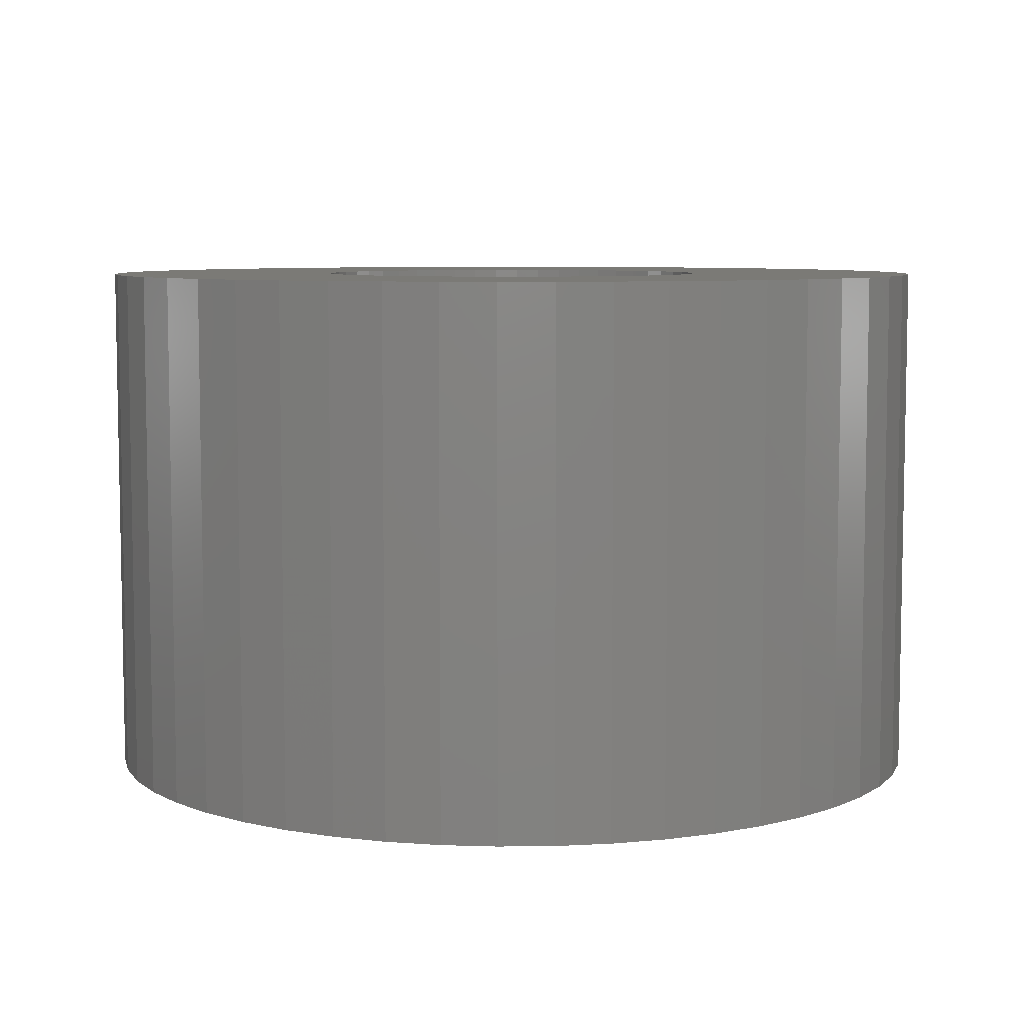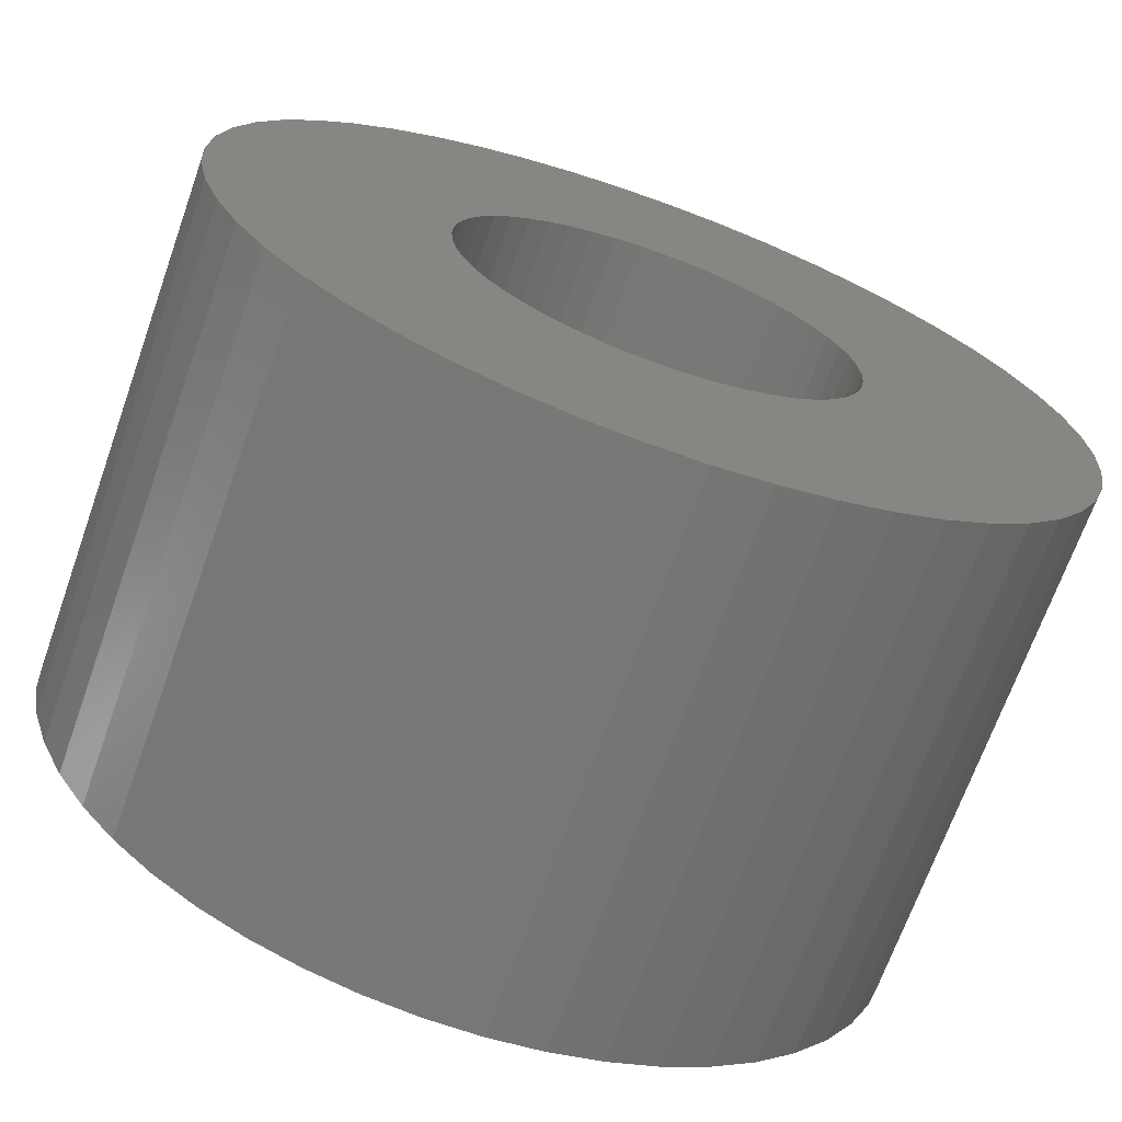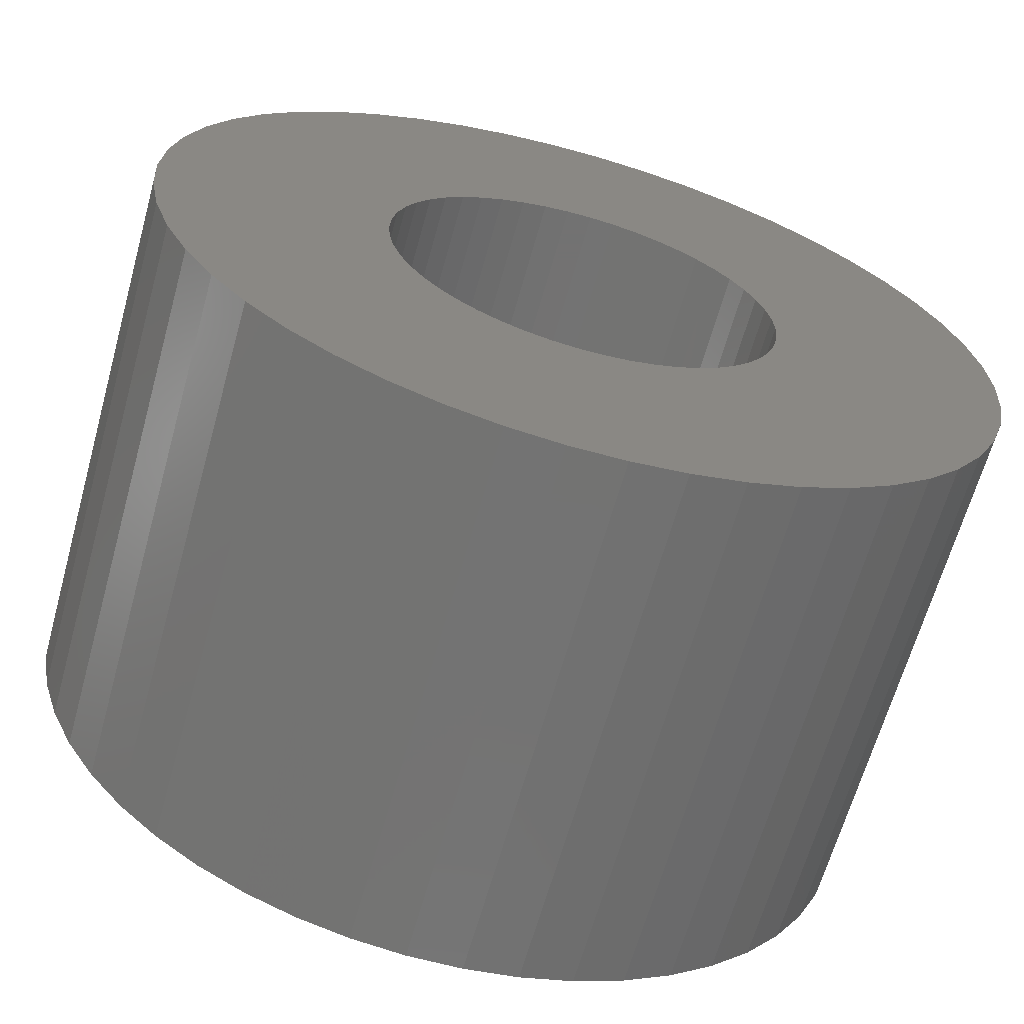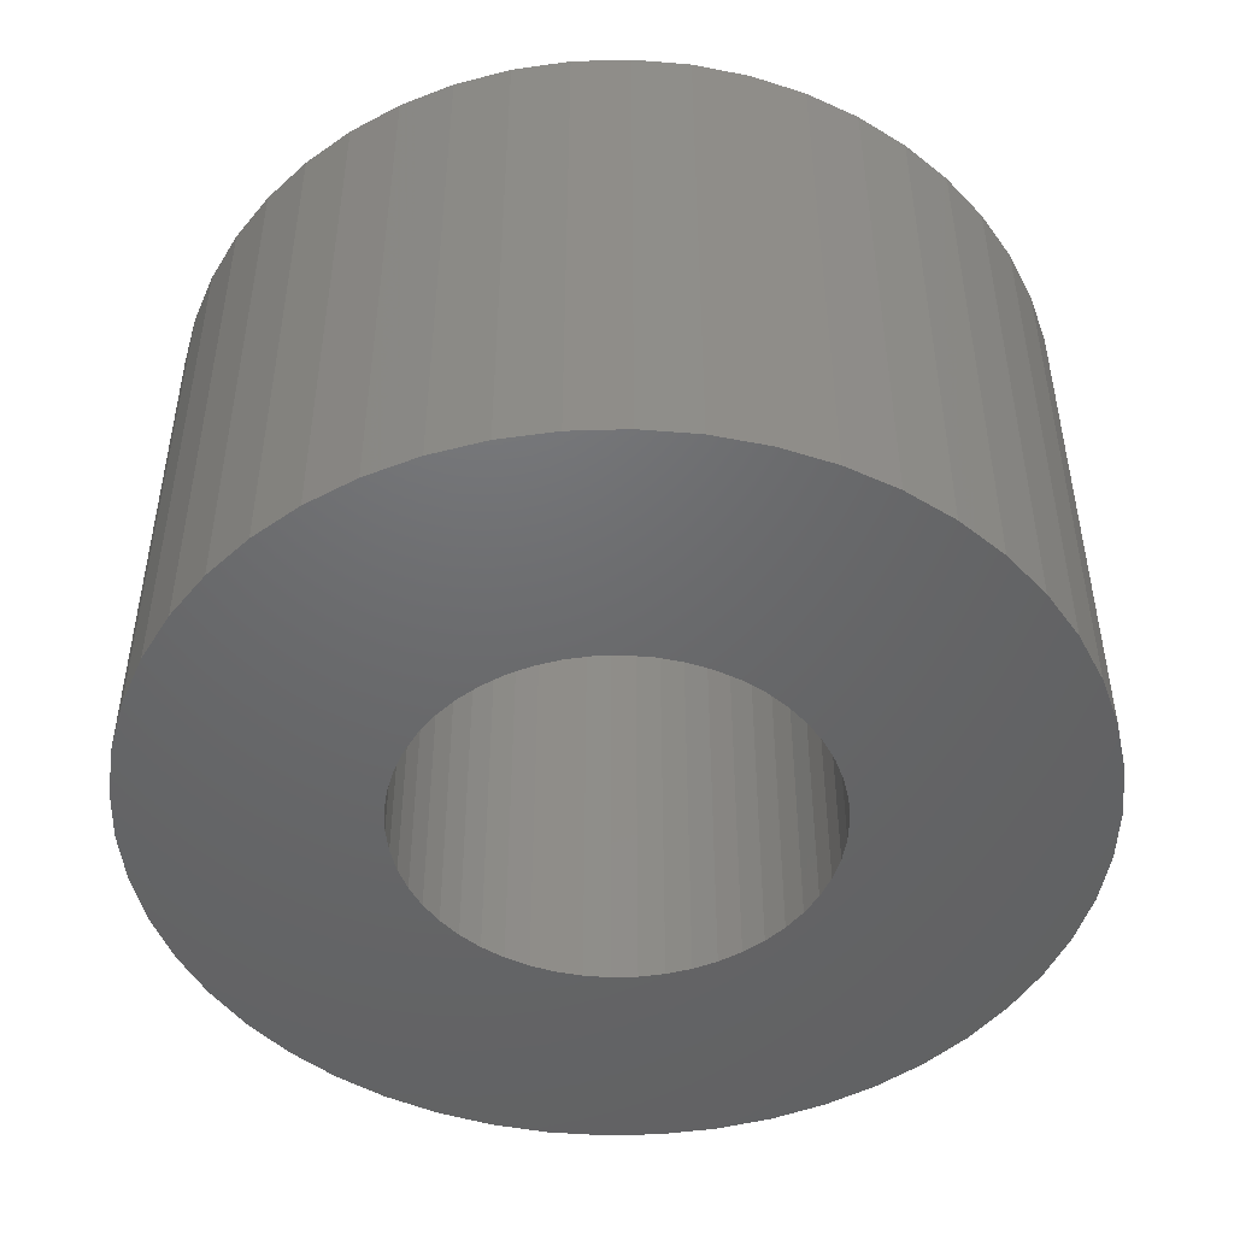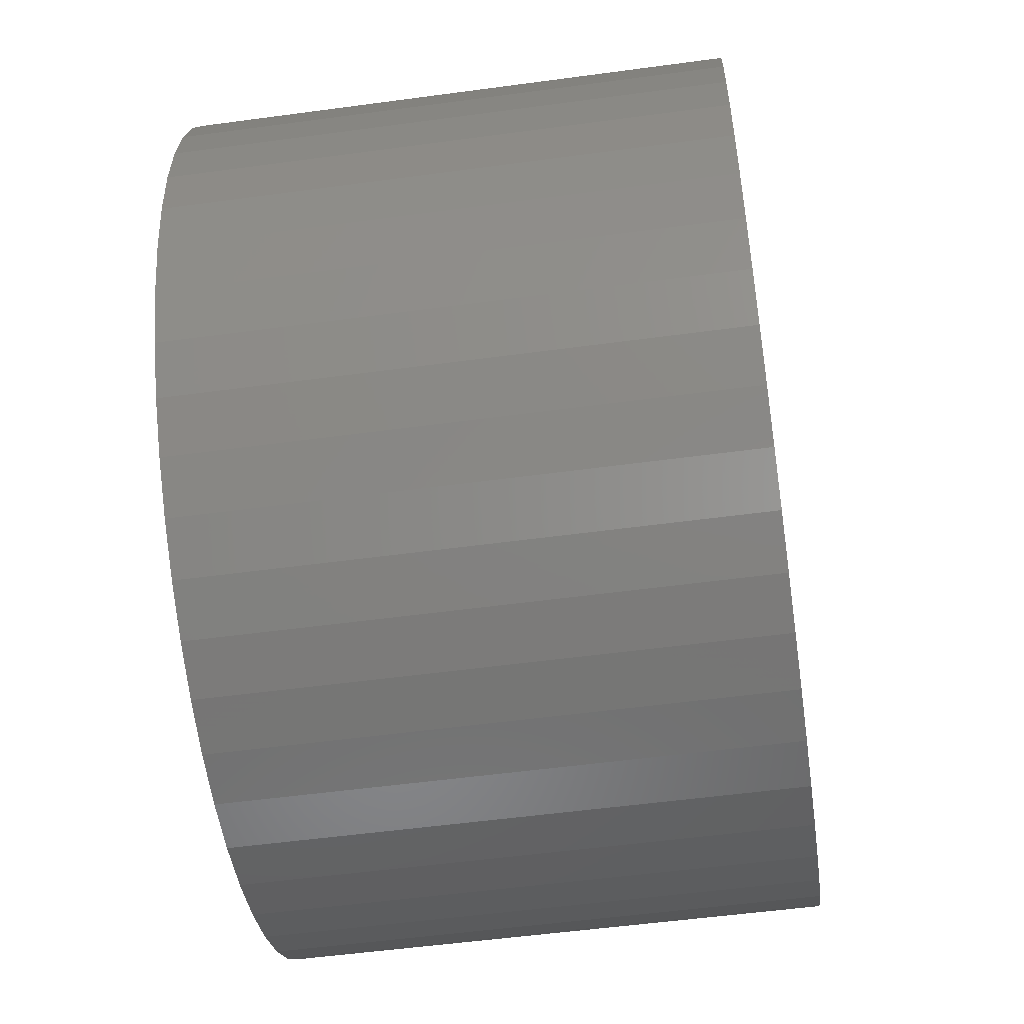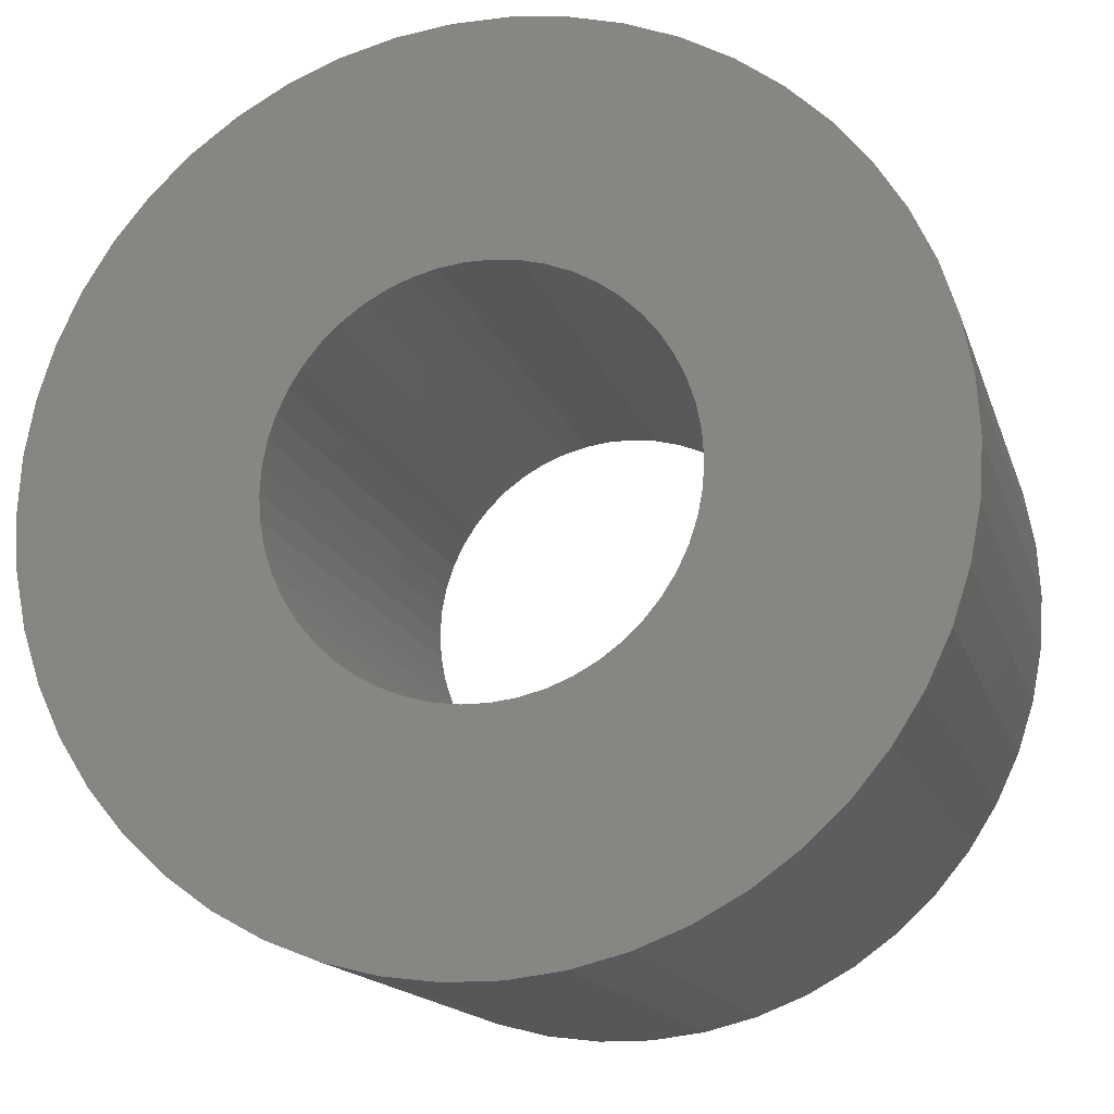
<metadata>
{"format":"stl","ext":"stl","renderer":"f3d","projection":"perspective","resolution":1024,"background":"white","views":[{"elev":7.0,"azim":135.0,"up":"+Z"},{"elev":-69.3,"azim":160.4,"up":"+Y"},{"elev":-64.9,"azim":164.4,"up":"+Y"},{"elev":-47.8,"azim":131.5,"up":"+Z"},{"elev":-54.0,"azim":-81.8,"up":"+Y"},{"elev":-15.5,"azim":-165.0,"up":"+Y"}]}
</metadata>
<code>
# stl→obj: 200 verts, 400 faces
v 19.5 0 12
v 19.35 2.444 -12
v 19.35 2.444 12
v 19.5 0 -12
v -19.5 0 -12
v -19.35 2.444 12
v -19.35 2.444 -12
v -19.5 0 12
v 1.224 19.46 -12
v -1.224 19.46 12
v 1.224 19.46 12
v -1.224 19.46 -12
v -1.224 -19.46 -12
v 1.224 -19.46 12
v -1.224 -19.46 12
v 1.224 -19.46 -12
v 14.21 13.35 -12
v 12.43 15.03 12
v 14.21 13.35 12
v 12.43 15.03 -12
v -12.43 15.03 -12
v -14.21 13.35 12
v -12.43 15.03 12
v -14.21 13.35 -12
v -6.026 18.55 -12
v -8.303 17.64 12
v -6.026 18.55 12
v -8.303 17.64 -12
v 18.13 7.178 12
v 17.09 9.394 -12
v 17.09 9.394 12
v 18.13 7.178 -12
v 15.78 11.46 -12
v 15.78 11.46 12
v 8.303 17.64 -12
v 6.026 18.55 12
v 8.303 17.64 12
v 6.026 18.55 -12
v 10.45 16.46 -12
v 10.45 16.46 12
v -18.13 7.178 -12
v -17.09 9.394 12
v -17.09 9.394 -12
v -18.13 7.178 12
v -15.78 11.46 -12
v -15.78 11.46 12
v -18.89 4.849 -12
v -18.89 4.849 12
v -3.654 19.15 -12
v -3.654 19.15 12
v 18.89 4.849 12
v 18.89 4.849 -12
v 3.654 19.15 12
v 3.654 19.15 -12
v 9 0 12
v 8.929 1.128 12
v 19.35 -2.444 12
v 8.717 2.238 12
v 8.929 -1.128 12
v 8.368 3.313 12
v 18.89 -4.849 12
v 7.887 4.336 12
v 8.717 -2.238 12
v 7.281 5.29 12
v 18.13 -7.178 12
v 6.561 6.161 12
v 8.368 -3.313 12
v 5.737 6.935 12
v 17.09 -9.394 12
v 7.887 -4.336 12
v 4.822 7.599 12
v 3.832 8.143 12
v 2.781 8.56 12
v 1.686 8.841 12
v 0.5651 8.982 12
v -0.5651 8.982 12
v -1.686 8.841 12
v -2.781 8.56 12
v -3.832 8.143 12
v -4.822 7.599 12
v -10.45 16.46 12
v -5.737 6.935 12
v -6.561 6.161 12
v -7.281 5.29 12
v -7.887 4.336 12
v 15.78 -11.46 12
v 7.281 -5.29 12
v 14.21 -13.35 12
v 6.561 -6.161 12
v 12.43 -15.03 12
v 5.737 -6.935 12
v 10.45 -16.46 12
v 4.822 -7.599 12
v 8.303 -17.64 12
v 3.832 -8.143 12
v 6.026 -18.55 12
v 2.781 -8.56 12
v 3.654 -19.15 12
v 1.686 -8.841 12
v 0.5651 -8.982 12
v -0.5651 -8.982 12
v -1.686 -8.841 12
v -3.654 -19.15 12
v -2.781 -8.56 12
v -6.026 -18.55 12
v -3.832 -8.143 12
v -8.303 -17.64 12
v -4.822 -7.599 12
v -10.45 -16.46 12
v -5.737 -6.935 12
v -12.43 -15.03 12
v -6.561 -6.161 12
v -14.21 -13.35 12
v -7.281 -5.29 12
v -15.78 -11.46 12
v -7.887 -4.336 12
v -17.09 -9.394 12
v -8.368 -3.313 12
v -18.13 -7.178 12
v -8.717 -2.238 12
v -18.89 -4.849 12
v -8.929 -1.128 12
v -19.35 -2.444 12
v -9 0 12
v -8.368 3.313 12
v -8.717 2.238 12
v -8.929 1.128 12
v -10.45 16.46 -12
v 19.35 -2.444 -12
v 15.78 -11.46 -12
v 14.21 -13.35 -12
v 18.89 -4.849 -12
v 18.13 -7.178 -12
v -17.09 -9.394 -12
v -18.13 -7.178 -12
v 9 0 -12
v 8.929 -1.128 -12
v 8.717 -2.238 -12
v 8.929 1.128 -12
v 8.368 -3.313 -12
v 17.09 -9.394 -12
v 7.887 -4.336 -12
v 8.717 2.238 -12
v 7.281 -5.29 -12
v 6.561 -6.161 -12
v 12.43 -15.03 -12
v 8.368 3.313 -12
v 5.737 -6.935 -12
v 10.45 -16.46 -12
v 7.887 4.336 -12
v 4.822 -7.599 -12
v 8.303 -17.64 -12
v 3.832 -8.143 -12
v 6.026 -18.55 -12
v 2.781 -8.56 -12
v 3.654 -19.15 -12
v 1.686 -8.841 -12
v 0.5651 -8.982 -12
v -0.5651 -8.982 -12
v -1.686 -8.841 -12
v -3.654 -19.15 -12
v -2.781 -8.56 -12
v -6.026 -18.55 -12
v -3.832 -8.143 -12
v -8.303 -17.64 -12
v -4.822 -7.599 -12
v -10.45 -16.46 -12
v -5.737 -6.935 -12
v -12.43 -15.03 -12
v -6.561 -6.161 -12
v -14.21 -13.35 -12
v -7.281 -5.29 -12
v -15.78 -11.46 -12
v -7.887 -4.336 -12
v 7.281 5.29 -12
v 6.561 6.161 -12
v 5.737 6.935 -12
v 4.822 7.599 -12
v 3.832 8.143 -12
v 2.781 8.56 -12
v 1.686 8.841 -12
v 0.5651 8.982 -12
v -0.5651 8.982 -12
v -1.686 8.841 -12
v -2.781 8.56 -12
v -3.832 8.143 -12
v -4.822 7.599 -12
v -5.737 6.935 -12
v -6.561 6.161 -12
v -7.281 5.29 -12
v -7.887 4.336 -12
v -8.368 3.313 -12
v -8.717 2.238 -12
v -8.929 1.128 -12
v -9 0 -12
v -8.368 -3.313 -12
v -8.717 -2.238 -12
v -18.89 -4.849 -12
v -8.929 -1.128 -12
v -19.35 -2.444 -12
f 1 2 3
f 2 1 4
f 5 6 7
f 6 5 8
f 9 10 11
f 10 9 12
f 13 14 15
f 14 13 16
f 17 18 19
f 18 17 20
f 21 22 23
f 22 21 24
f 25 26 27
f 26 25 28
f 29 30 31
f 30 29 32
f 31 33 34
f 33 31 30
f 35 36 37
f 36 35 38
f 39 37 40
f 37 39 35
f 41 42 43
f 42 41 44
f 45 22 24
f 22 45 46
f 47 44 41
f 44 47 48
f 49 27 50
f 27 49 25
f 51 32 29
f 32 51 52
f 3 52 51
f 52 3 2
f 34 17 19
f 17 34 33
f 38 53 36
f 53 38 54
f 54 11 53
f 11 54 9
f 20 40 18
f 40 20 39
f 43 46 45
f 46 43 42
f 7 48 47
f 48 7 6
f 55 1 3
f 56 3 51
f 1 55 57
f 58 51 29
f 59 57 55
f 60 29 31
f 57 59 61
f 62 31 34
f 63 61 59
f 64 34 19
f 61 63 65
f 66 19 18
f 67 65 63
f 68 18 40
f 65 67 69
f 70 69 67
f 3 56 55
f 51 58 56
f 29 60 58
f 71 40 37
f 31 62 60
f 34 64 62
f 19 66 64
f 72 37 36
f 18 68 66
f 40 71 68
f 37 72 71
f 73 36 53
f 36 73 72
f 53 74 73
f 11 74 53
f 11 75 74
f 11 76 75
f 10 76 11
f 10 77 76
f 50 77 10
f 77 50 78
f 27 78 50
f 78 27 79
f 26 79 27
f 79 26 80
f 81 80 26
f 80 81 82
f 23 82 81
f 82 23 83
f 22 83 23
f 83 22 84
f 46 84 22
f 84 46 85
f 42 85 46
f 69 70 86
f 87 86 70
f 86 87 88
f 89 88 87
f 88 89 90
f 91 90 89
f 90 91 92
f 93 92 91
f 92 93 94
f 95 94 93
f 94 95 96
f 97 96 95
f 96 97 98
f 99 98 97
f 99 14 98
f 100 14 99
f 101 14 100
f 101 15 14
f 102 15 101
f 103 102 104
f 102 103 15
f 105 104 106
f 107 106 108
f 109 108 110
f 104 105 103
f 111 110 112
f 113 112 114
f 115 114 116
f 106 107 105
f 117 116 118
f 119 118 120
f 121 120 122
f 123 122 124
f 85 42 125
f 108 109 107
f 44 125 42
f 110 111 109
f 125 44 126
f 112 113 111
f 48 126 44
f 114 115 113
f 126 48 127
f 116 117 115
f 6 127 48
f 118 119 117
f 127 6 124
f 120 121 119
f 8 124 6
f 122 123 121
f 124 8 123
f 28 81 26
f 81 28 128
f 128 23 81
f 23 128 21
f 12 50 10
f 50 12 49
f 57 4 1
f 4 57 129
f 88 130 86
f 130 88 131
f 65 132 61
f 132 65 133
f 61 129 57
f 129 61 132
f 134 119 135
f 119 134 117
f 136 4 129
f 137 129 132
f 4 136 2
f 138 132 133
f 139 2 136
f 140 133 141
f 2 139 52
f 142 141 130
f 143 52 139
f 144 130 131
f 52 143 32
f 145 131 146
f 147 32 143
f 148 146 149
f 32 147 30
f 150 30 147
f 129 137 136
f 132 138 137
f 133 140 138
f 151 149 152
f 141 142 140
f 130 144 142
f 131 145 144
f 153 152 154
f 146 148 145
f 149 151 148
f 152 153 151
f 155 154 156
f 154 155 153
f 156 157 155
f 16 157 156
f 16 158 157
f 16 159 158
f 13 159 16
f 13 160 159
f 161 160 13
f 160 161 162
f 163 162 161
f 162 163 164
f 165 164 163
f 164 165 166
f 167 166 165
f 166 167 168
f 169 168 167
f 168 169 170
f 171 170 169
f 170 171 172
f 173 172 171
f 172 173 174
f 134 174 173
f 30 150 33
f 175 33 150
f 33 175 17
f 176 17 175
f 17 176 20
f 177 20 176
f 20 177 39
f 178 39 177
f 39 178 35
f 179 35 178
f 35 179 38
f 180 38 179
f 38 180 54
f 181 54 180
f 181 9 54
f 182 9 181
f 183 9 182
f 183 12 9
f 184 12 183
f 49 184 185
f 184 49 12
f 25 185 186
f 28 186 187
f 128 187 188
f 185 25 49
f 21 188 189
f 24 189 190
f 45 190 191
f 186 28 25
f 43 191 192
f 41 192 193
f 47 193 194
f 7 194 195
f 174 134 196
f 187 128 28
f 135 196 134
f 188 21 128
f 196 135 197
f 189 24 21
f 198 197 135
f 190 45 24
f 197 198 199
f 191 43 45
f 200 199 198
f 192 41 43
f 199 200 195
f 193 47 41
f 5 195 200
f 194 7 47
f 195 5 7
f 152 92 94
f 92 152 149
f 146 88 90
f 88 146 131
f 86 141 69
f 141 86 130
f 135 121 198
f 121 135 119
f 154 94 96
f 94 154 152
f 156 96 98
f 96 156 154
f 16 98 14
f 98 16 156
f 69 133 65
f 133 69 141
f 161 15 103
f 15 161 13
f 165 105 107
f 105 165 163
f 163 103 105
f 103 163 161
f 171 115 173
f 115 171 113
f 171 111 113
f 111 171 169
f 198 123 200
f 123 198 121
f 200 8 5
f 8 200 123
f 149 90 92
f 90 149 146
f 173 117 134
f 117 173 115
f 167 107 109
f 107 167 165
f 169 109 111
f 109 169 167
f 136 56 139
f 56 136 55
f 124 194 127
f 194 124 195
f 183 75 76
f 75 183 182
f 158 101 100
f 101 158 159
f 177 66 68
f 66 177 176
f 189 82 83
f 82 189 188
f 186 78 79
f 78 186 185
f 147 62 150
f 62 147 60
f 139 58 143
f 58 139 56
f 150 64 175
f 64 150 62
f 180 72 73
f 72 180 179
f 181 73 74
f 73 181 180
f 179 71 72
f 71 179 178
f 125 191 85
f 191 125 192
f 85 190 84
f 190 85 191
f 126 192 125
f 192 126 193
f 188 80 82
f 80 188 187
f 185 77 78
f 77 185 184
f 157 100 99
f 100 157 158
f 143 60 147
f 60 143 58
f 175 66 176
f 66 175 64
f 182 74 75
f 74 182 181
f 178 68 71
f 68 178 177
f 84 189 83
f 189 84 190
f 127 193 126
f 193 127 194
f 187 79 80
f 79 187 186
f 184 76 77
f 76 184 183
f 145 87 144
f 87 145 89
f 138 59 137
f 59 138 63
f 114 174 116
f 174 114 172
f 116 196 118
f 196 116 174
f 153 97 95
f 97 153 155
f 145 91 89
f 91 145 148
f 140 63 138
f 63 140 67
f 142 67 140
f 67 142 70
f 144 70 142
f 70 144 87
f 137 55 136
f 55 137 59
f 162 106 104
f 106 162 164
f 160 104 102
f 104 160 162
f 112 172 114
f 172 112 170
f 118 197 120
f 197 118 196
f 155 99 97
f 99 155 157
f 151 95 93
f 95 151 153
f 148 93 91
f 93 148 151
f 159 102 101
f 102 159 160
f 168 112 110
f 112 168 170
f 120 199 122
f 199 120 197
f 122 195 124
f 195 122 199
f 166 110 108
f 110 166 168
f 164 108 106
f 108 164 166

</code>
